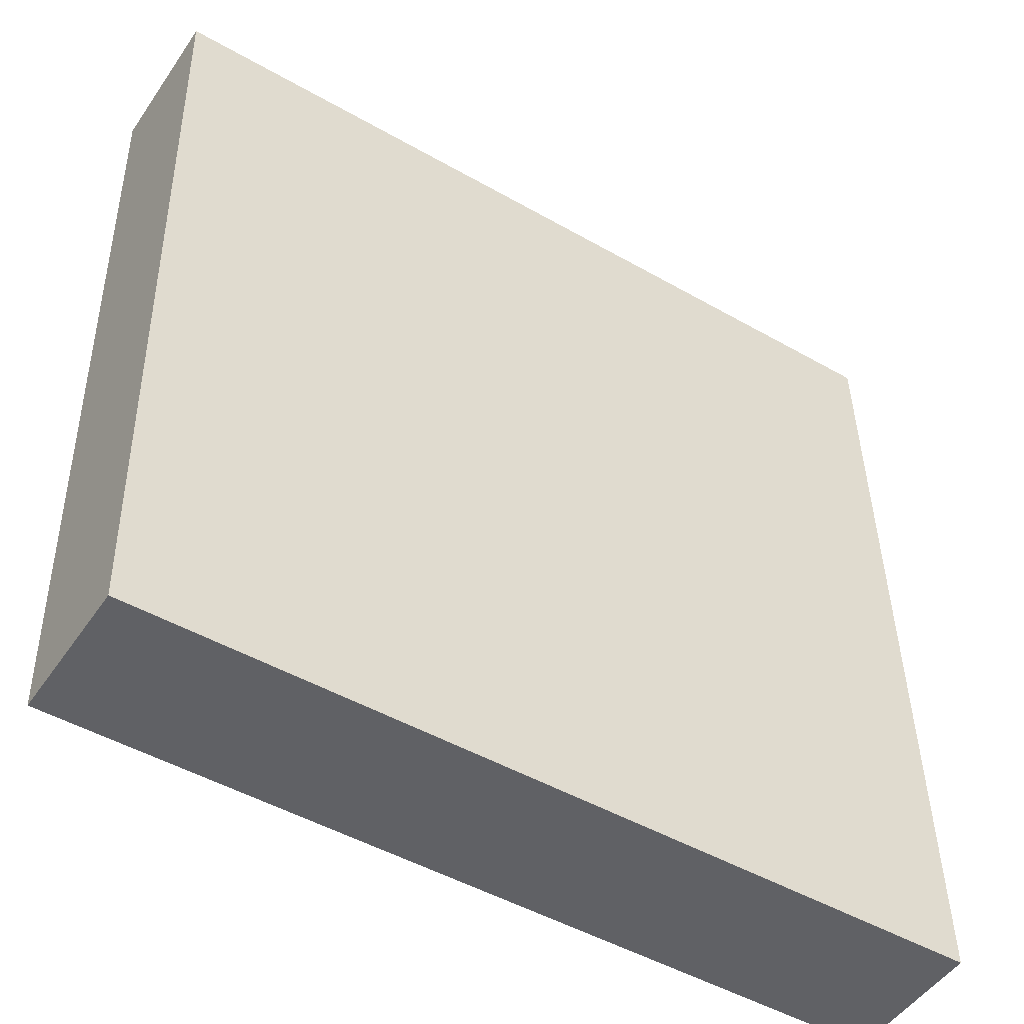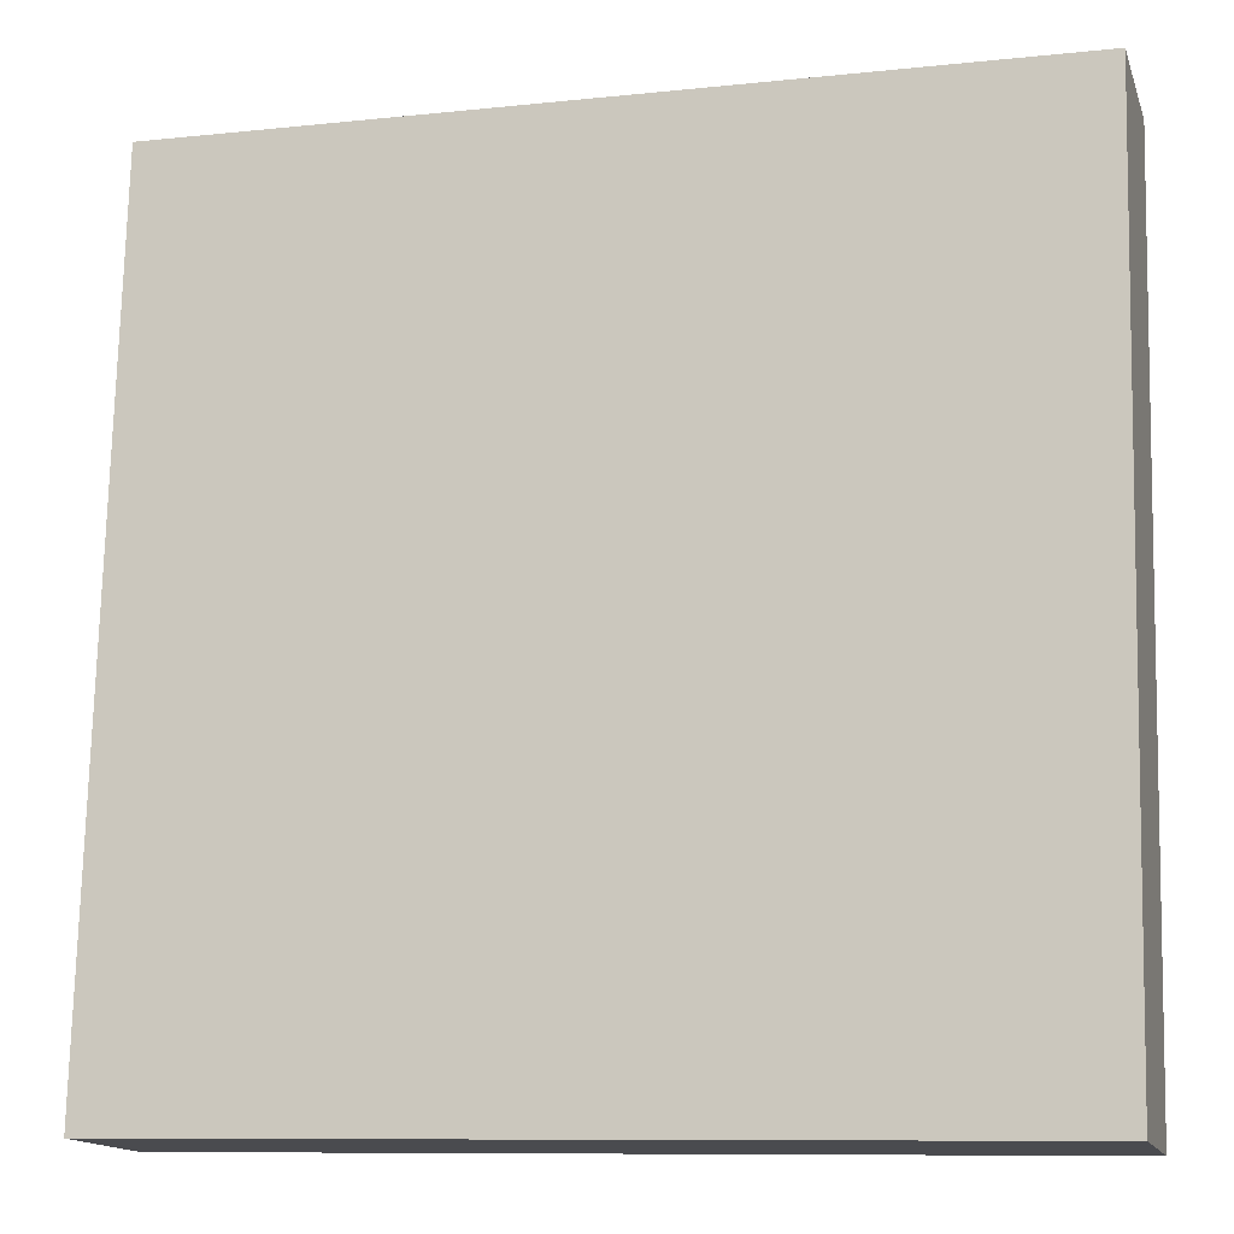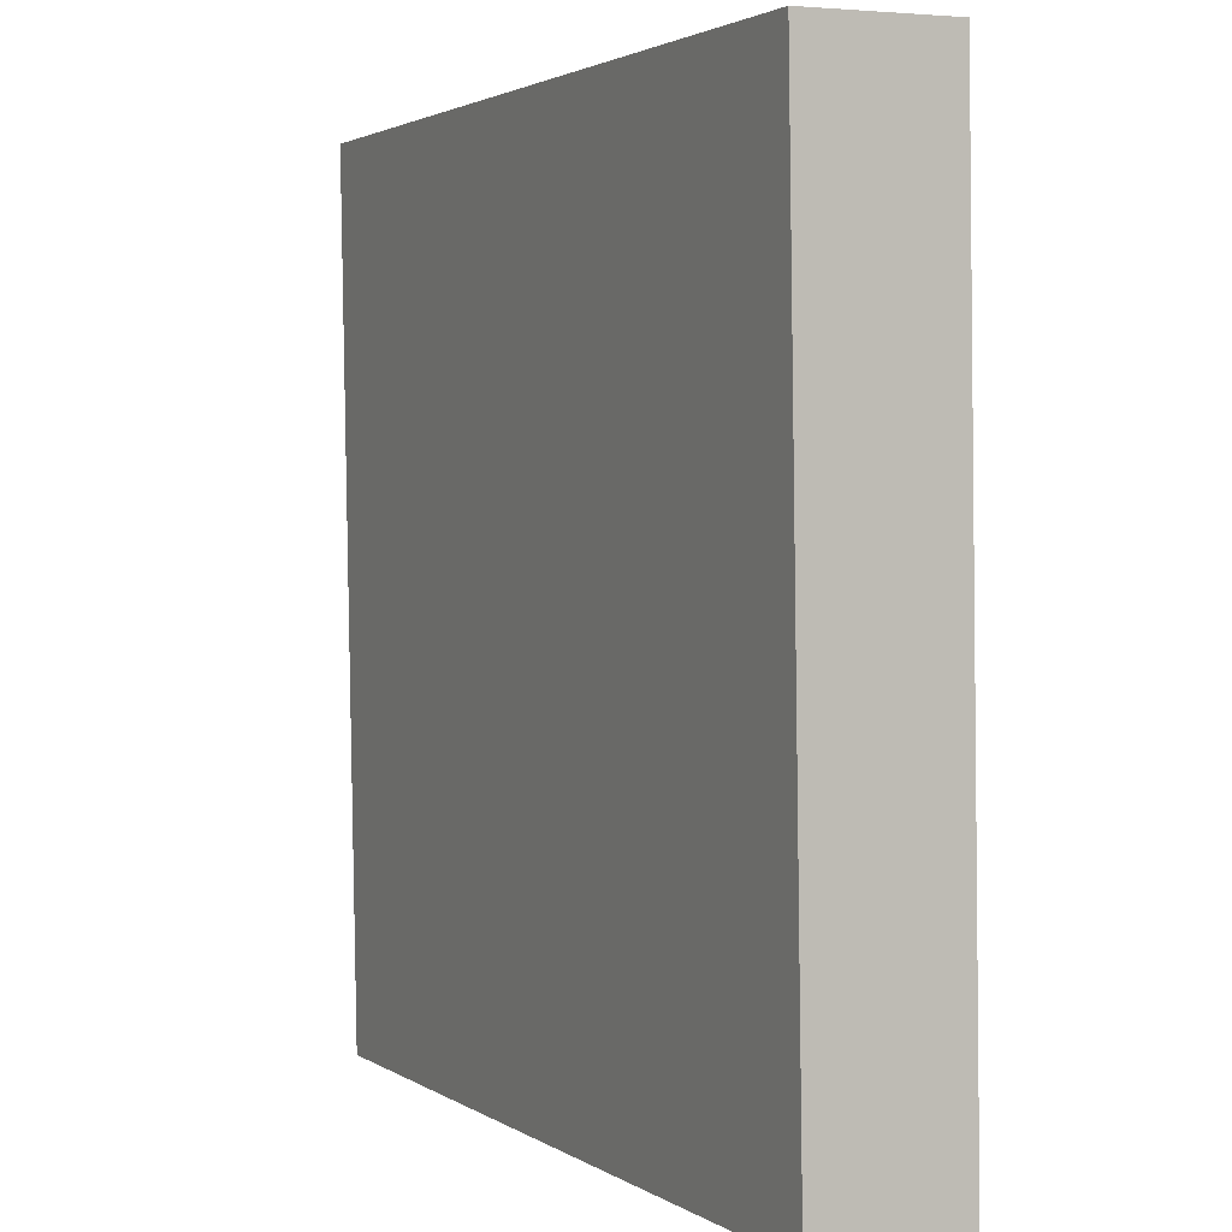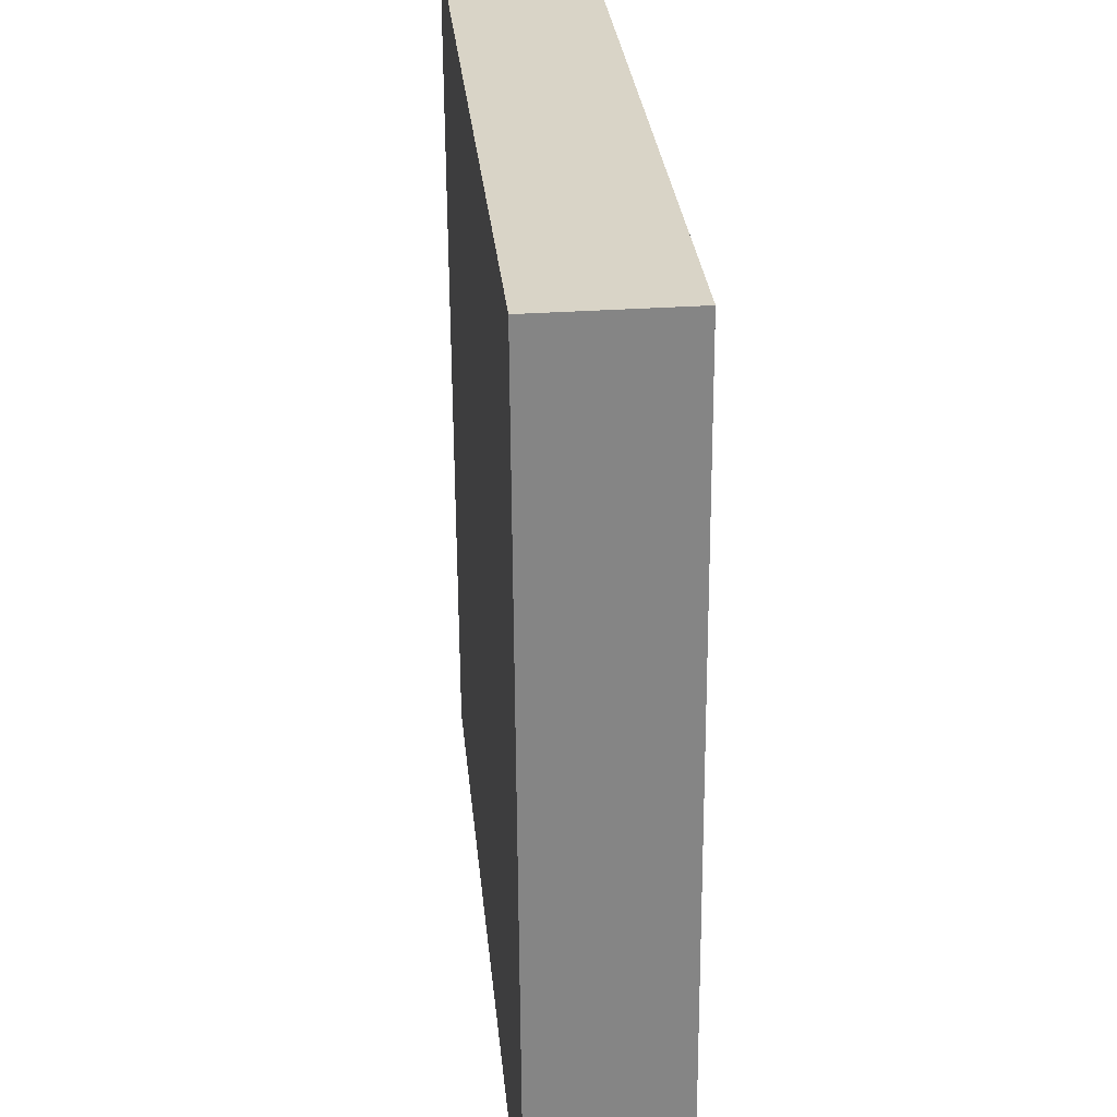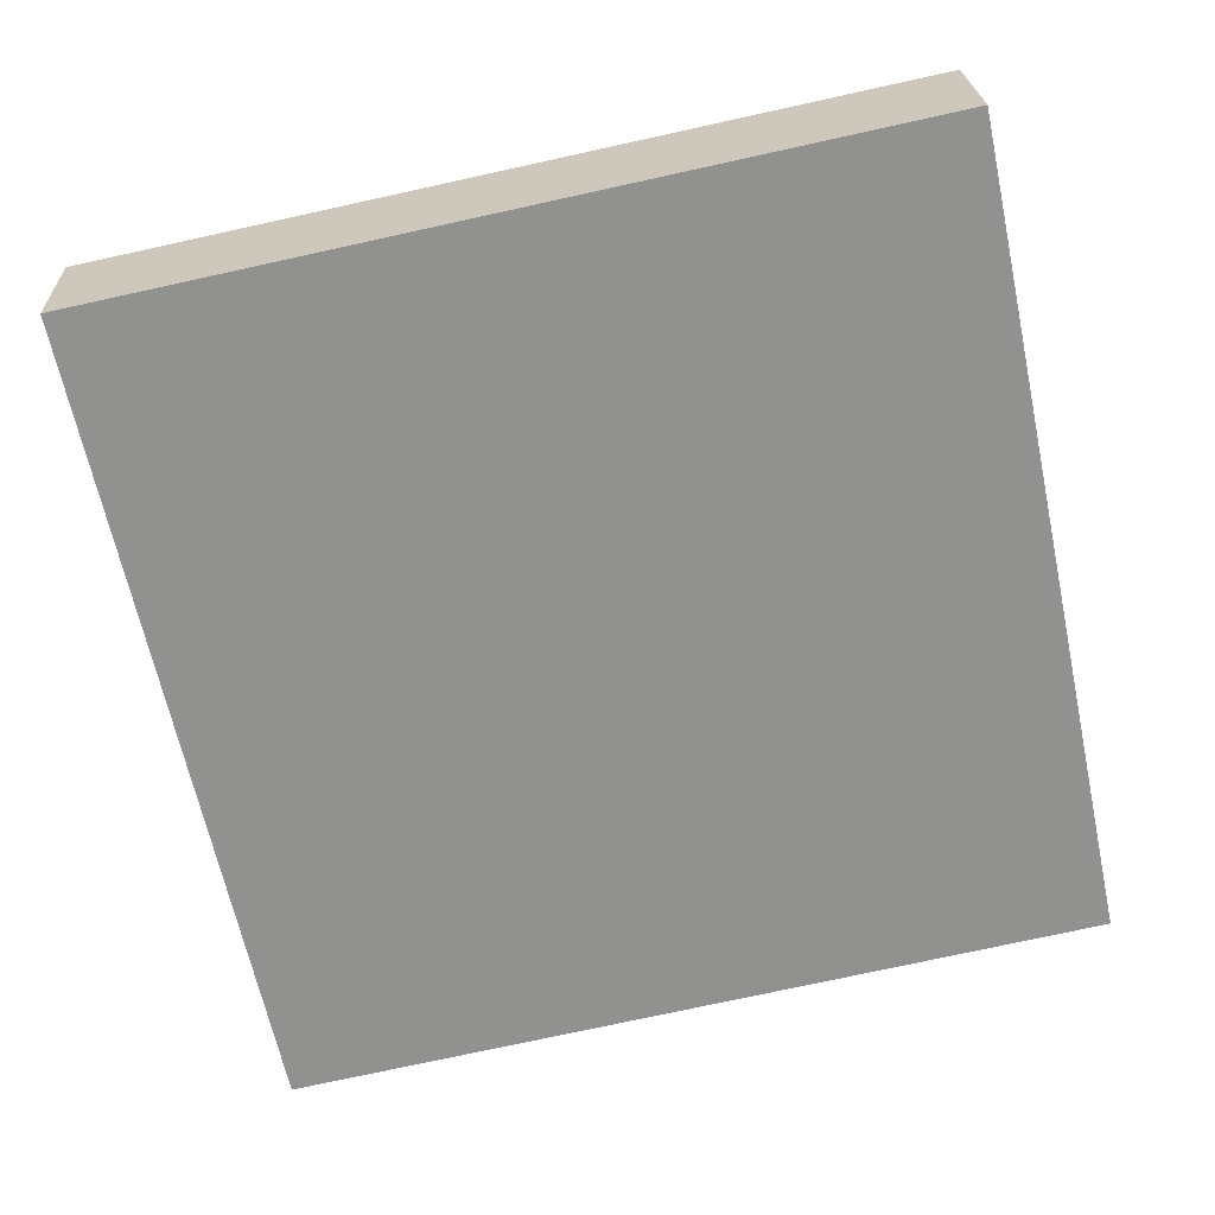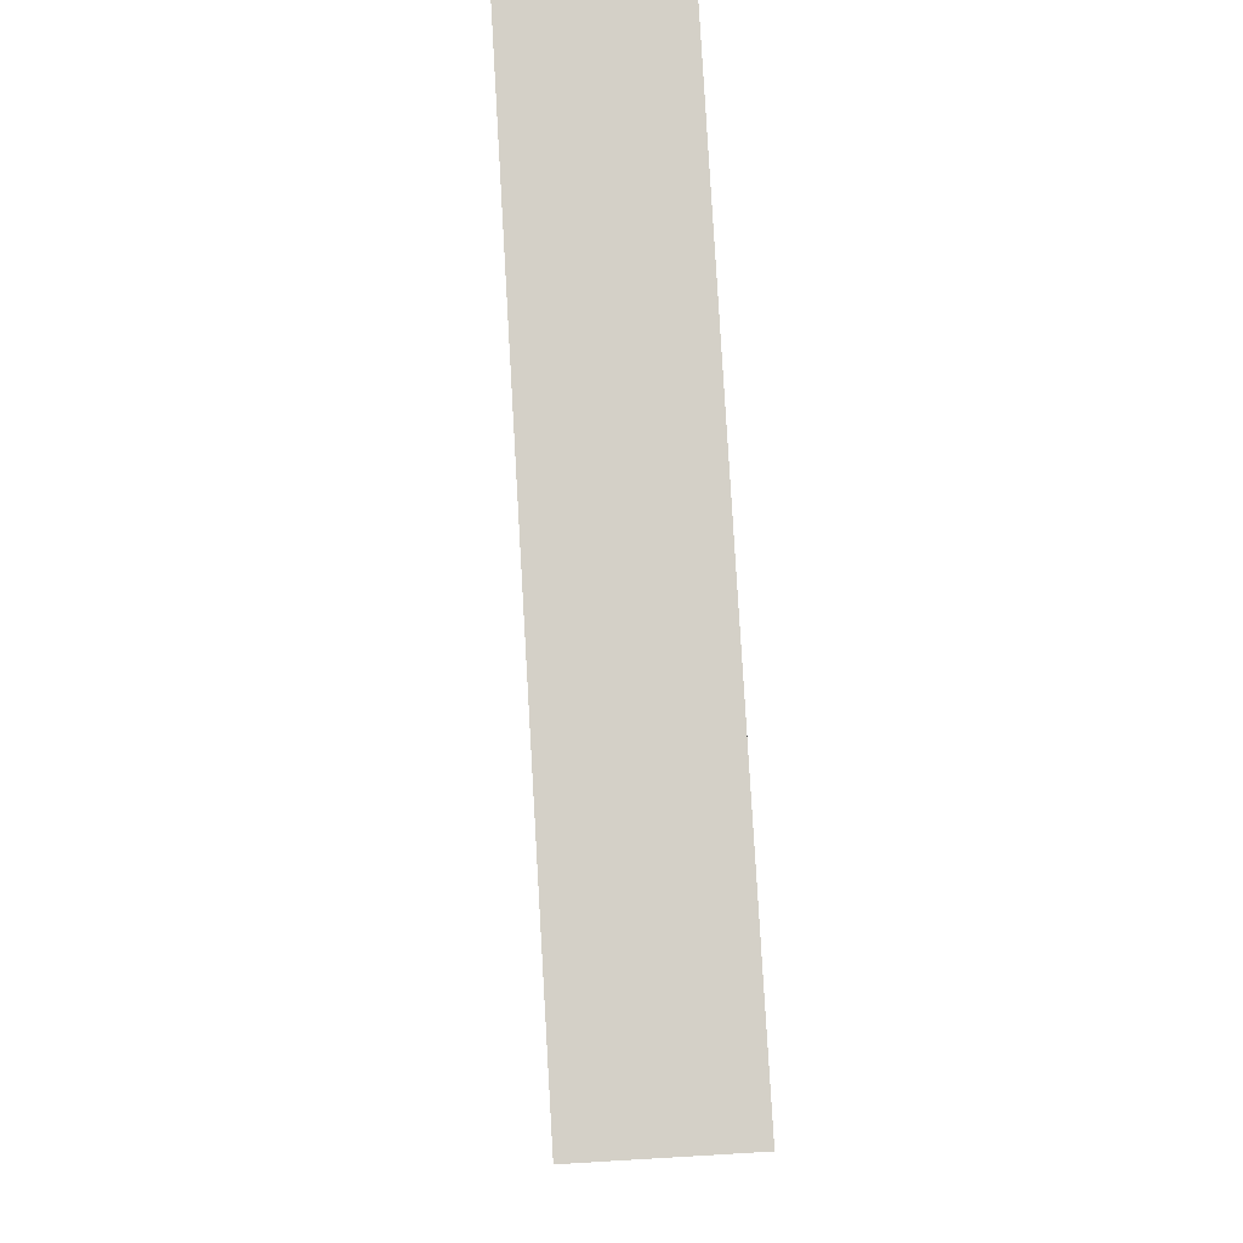
<metadata>
{"format":"obj","ext":"obj","renderer":"f3d","projection":"perspective","resolution":1024,"background":"white","views":[{"elev":-49.8,"azim":144.7,"up":"+Z"},{"elev":-14.4,"azim":13.3,"up":"+Z"},{"elev":3.7,"azim":-118.2,"up":"+Z"},{"elev":30.0,"azim":-97.7,"up":"+Z"},{"elev":-65.3,"azim":-166.6,"up":"+Y"},{"elev":78.7,"azim":84.3,"up":"+Z"}]}
</metadata>
<code>
v 0.05882 -0.01261 -0.03108
v -0.06104 -0.00768 -0.02829
v -0.05894 -0.007363 0.06143
v 0.06093 -0.01229 0.05863
v 0.05811 -0.01272 -0.06134
v 0.05894 0.007363 -0.06143
v -0.06093 0.01229 -0.05863
v -0.06175 -0.007787 -0.05854
v 0.05965 0.00747 -0.03117
v -0.06022 0.0124 -0.02838
v -0.05811 0.01272 0.06134
v 0.06175 0.007787 0.05854
o group447470731
g mesh447470731
f 4 3 2 1
f 2 8 5 1
f 5 6 9 1
f 10 7 8 2
f 3 11 10 2
f 11 12 9 10
f 12 4 1 9
f 12 11 3 4
f 8 7 6 5
f 6 7 10 9

</code>
